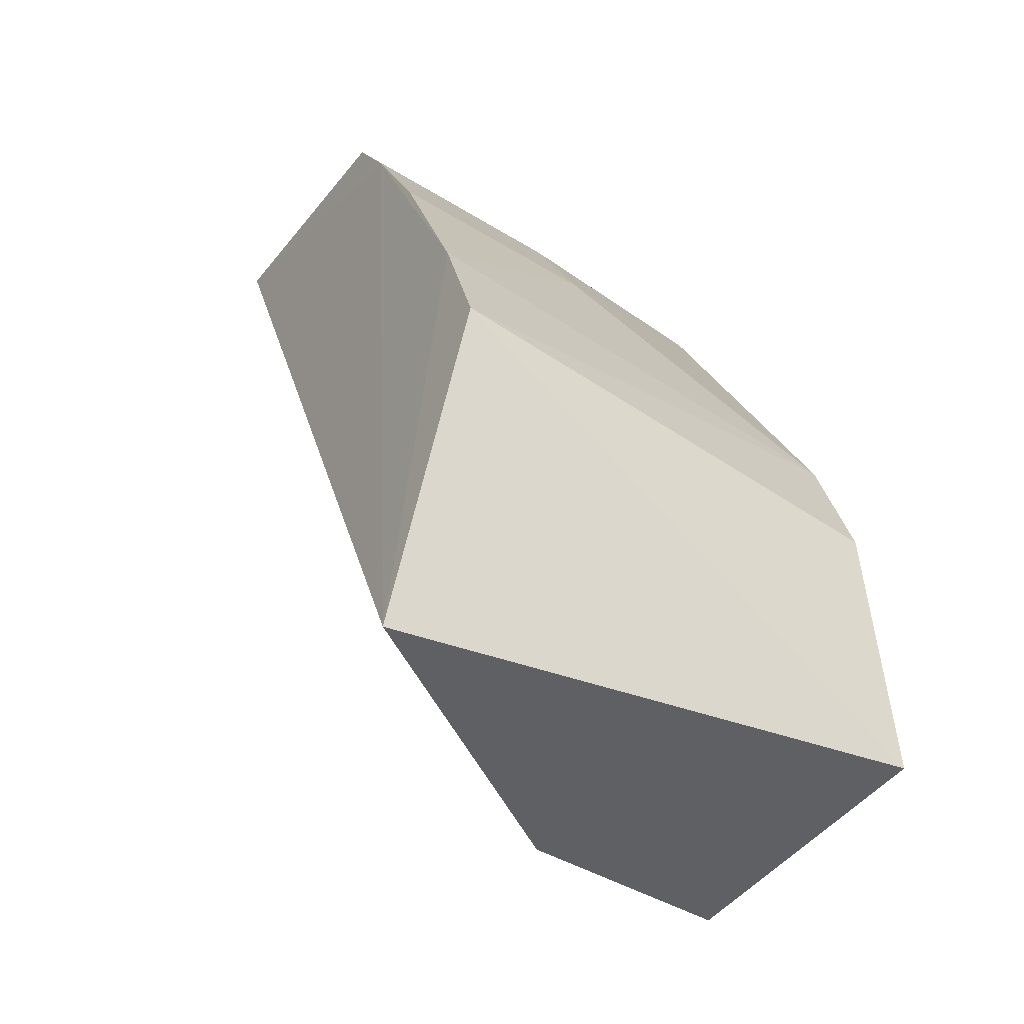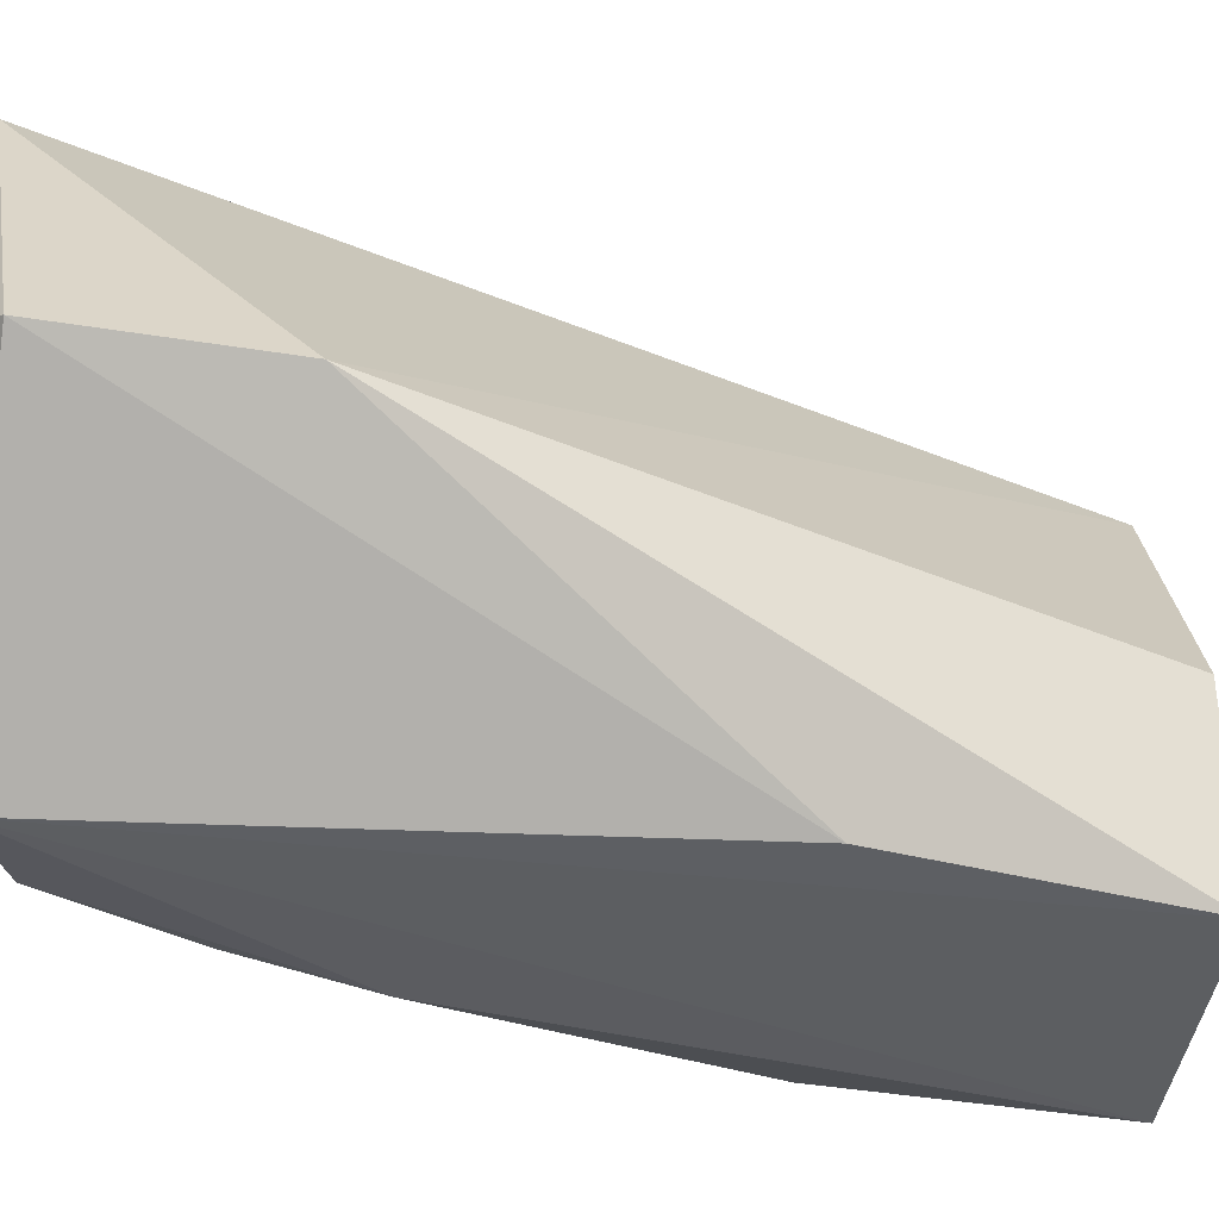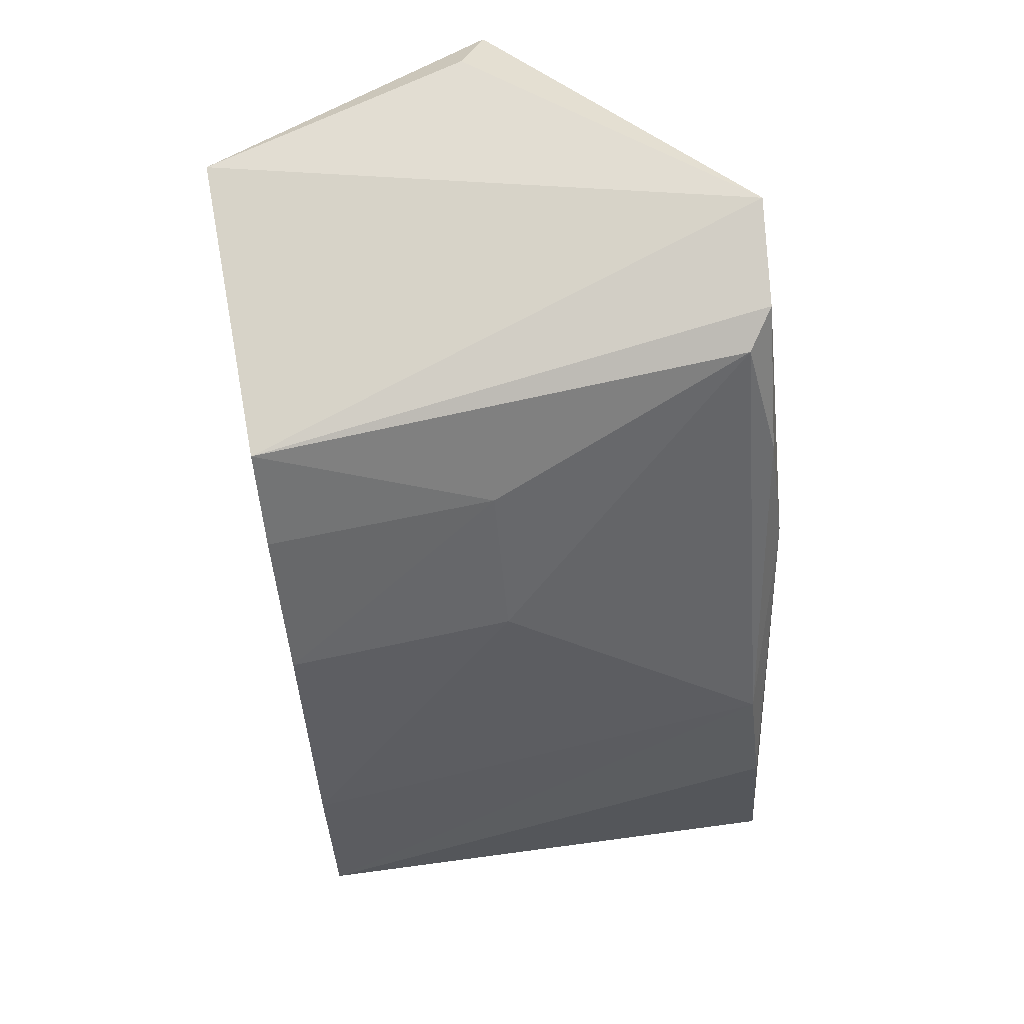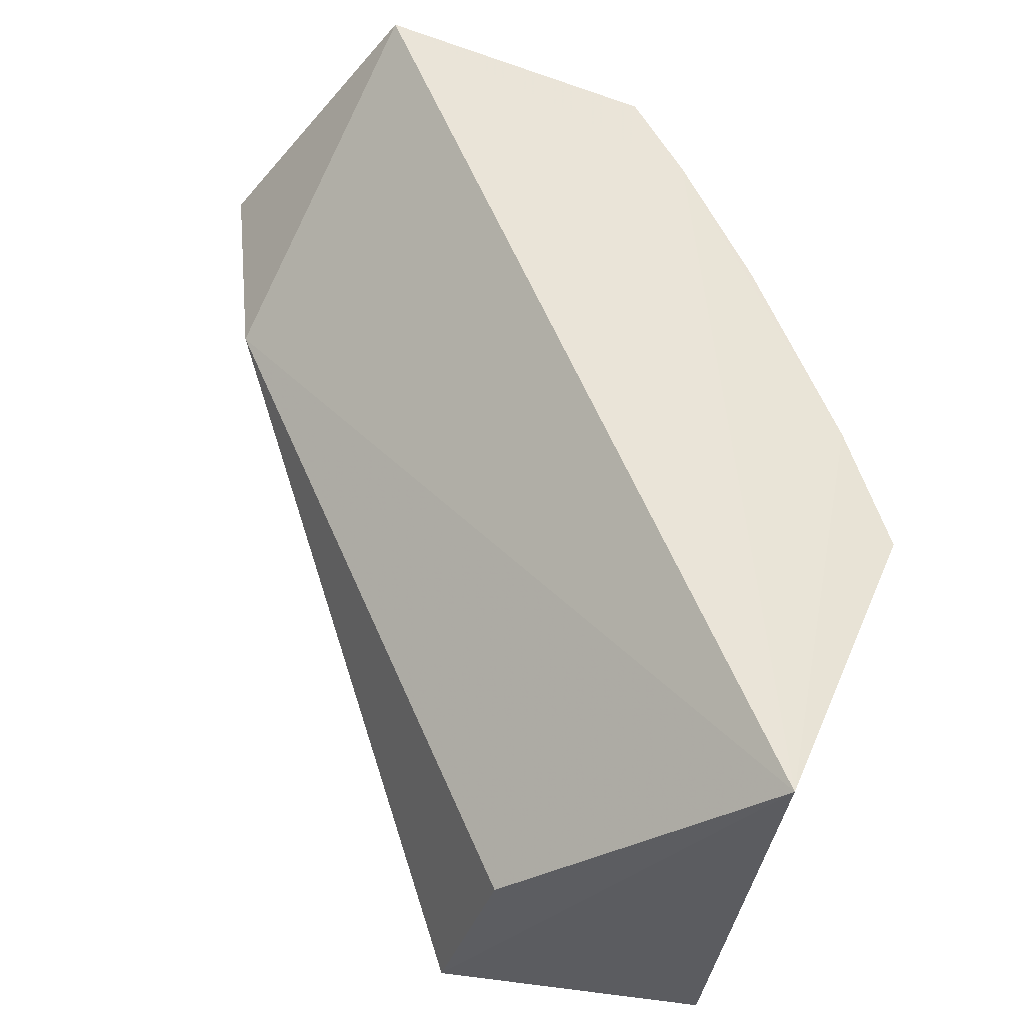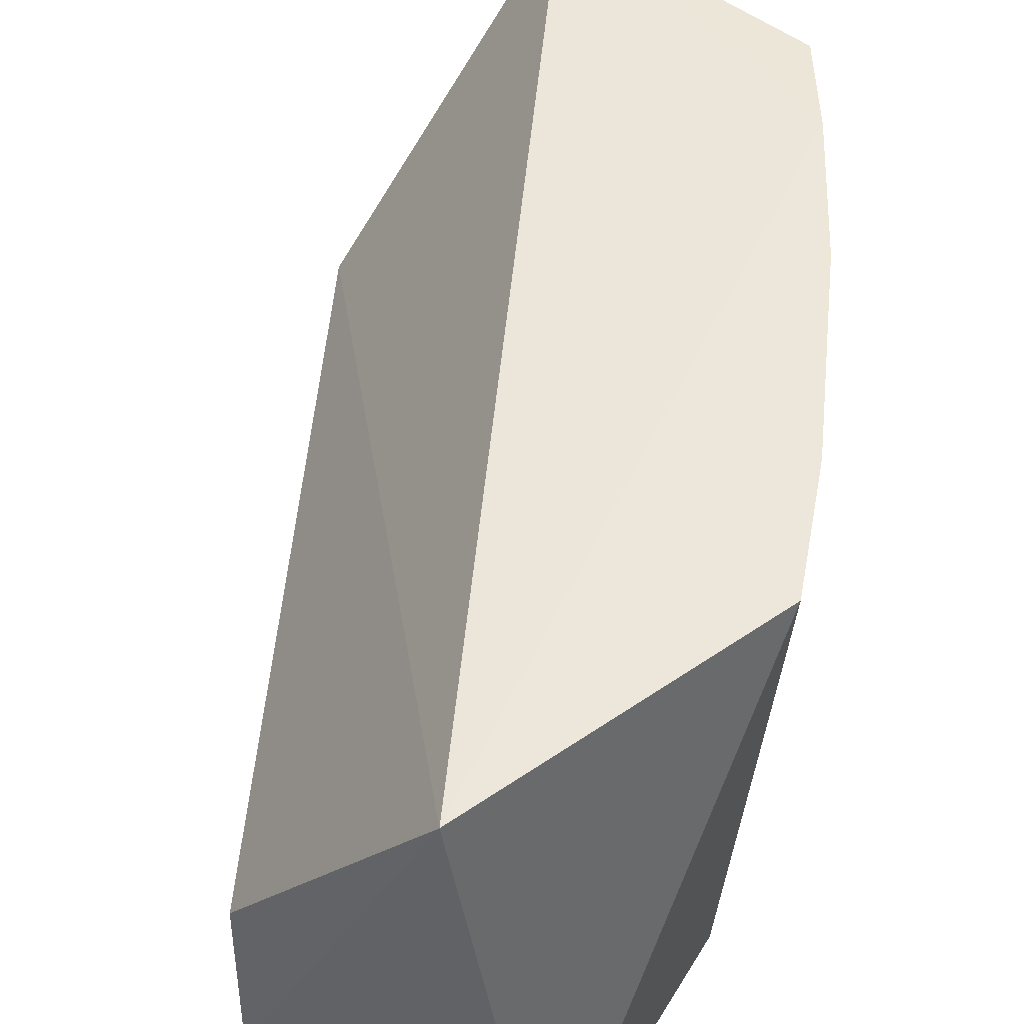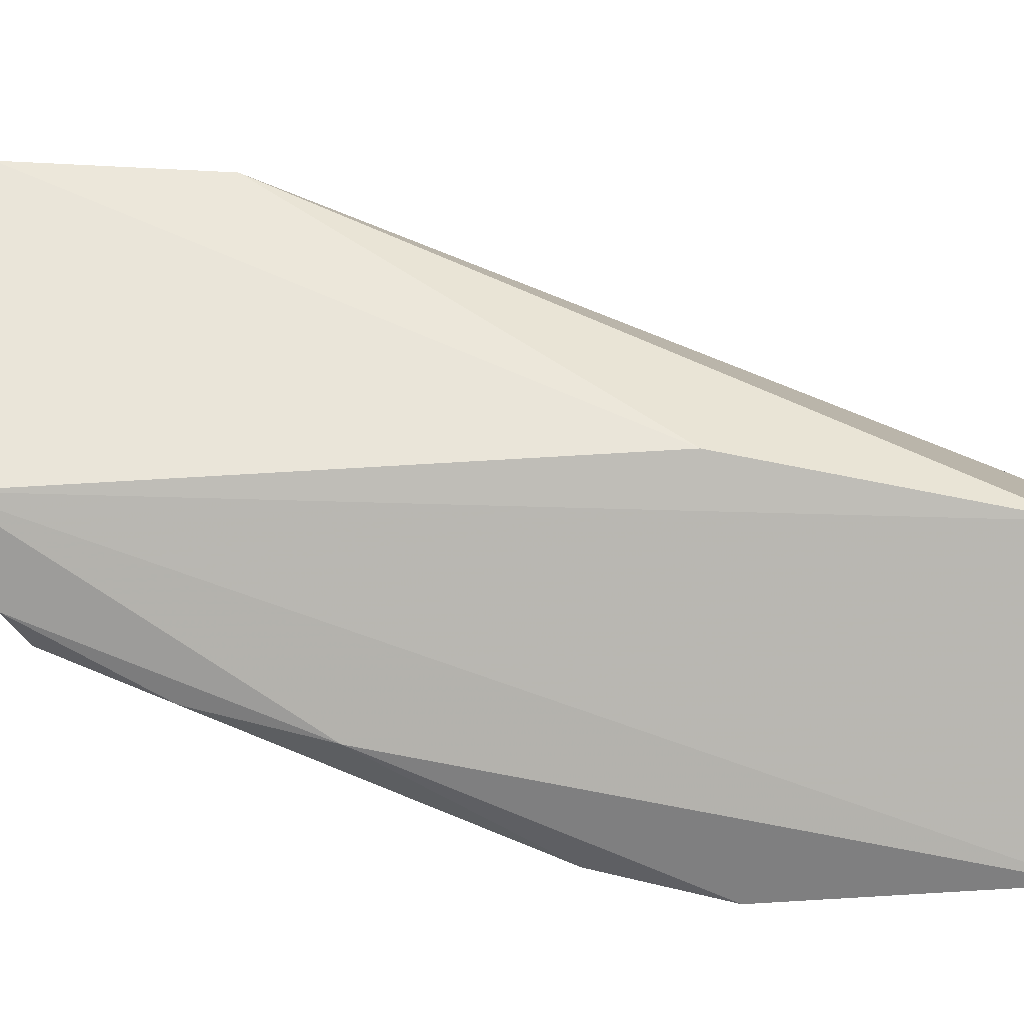
<metadata>
{"format":"obj","ext":"obj","renderer":"f3d","projection":"perspective","resolution":1024,"background":"white","views":[{"elev":-46.0,"azim":57.3,"up":"+Y"},{"elev":-35.6,"azim":-95.5,"up":"+Z"},{"elev":66.1,"azim":79.3,"up":"+Y"},{"elev":-35.9,"azim":-15.0,"up":"+Y"},{"elev":50.2,"azim":29.0,"up":"+Z"},{"elev":-79.7,"azim":-86.9,"up":"+Z"}]}
</metadata>
<code>
v 0.06455 0.03947 0.01746
v 0.07258 0.0218 0.01741
v 0.07025 0.02545 0.002383
v 0.05943 0.04059 0.001115
v 0.0619 0.01274 0.008215
v 0.06367 0.039 0.002321
v 0.06824 0.03225 0.01056
v 0.06842 0.0123 0.01748
v 0.05178 0.04002 0.008258
v 0.06176 0.01274 0.001588
v 0.06635 0.0313 0.001179
v 0.06258 0.0396 0.001475
v 0.06848 0.03234 0.01746
v 0.0712 0.02592 0.01746
v 0.06599 0.03663 0.01056
v 0.07102 0.01274 0.001254
v 0.05573 0.04131 0.01737
v 0.05944 0.02202 0.001573
v 0.05244 0.03355 0.008165
v 0.06522 0.03534 0.001563
v 0.0662 0.03674 0.01748
v 0.07136 0.02142 0.002098
v 0.05329 0.04118 0.009202
f 7 3 6
f 10 8 5
f 12 4 1
f 12 1 6
f 12 11 4
f 14 2 3
f 14 3 7
f 14 7 13
f 14 8 2
f 15 7 6
f 15 6 1
f 15 13 7
f 16 2 8
f 16 8 10
f 16 10 4
f 16 4 11
f 17 1 4
f 18 9 4
f 18 4 10
f 19 10 5
f 19 18 10
f 19 9 18
f 19 17 9
f 19 5 8
f 19 8 17
f 20 6 3
f 20 3 11
f 20 12 6
f 20 11 12
f 21 14 13
f 21 8 14
f 21 17 8
f 21 1 17
f 21 15 1
f 21 13 15
f 22 3 2
f 22 2 16
f 22 16 11
f 22 11 3
f 23 17 4
f 23 4 9
f 23 9 17

</code>
